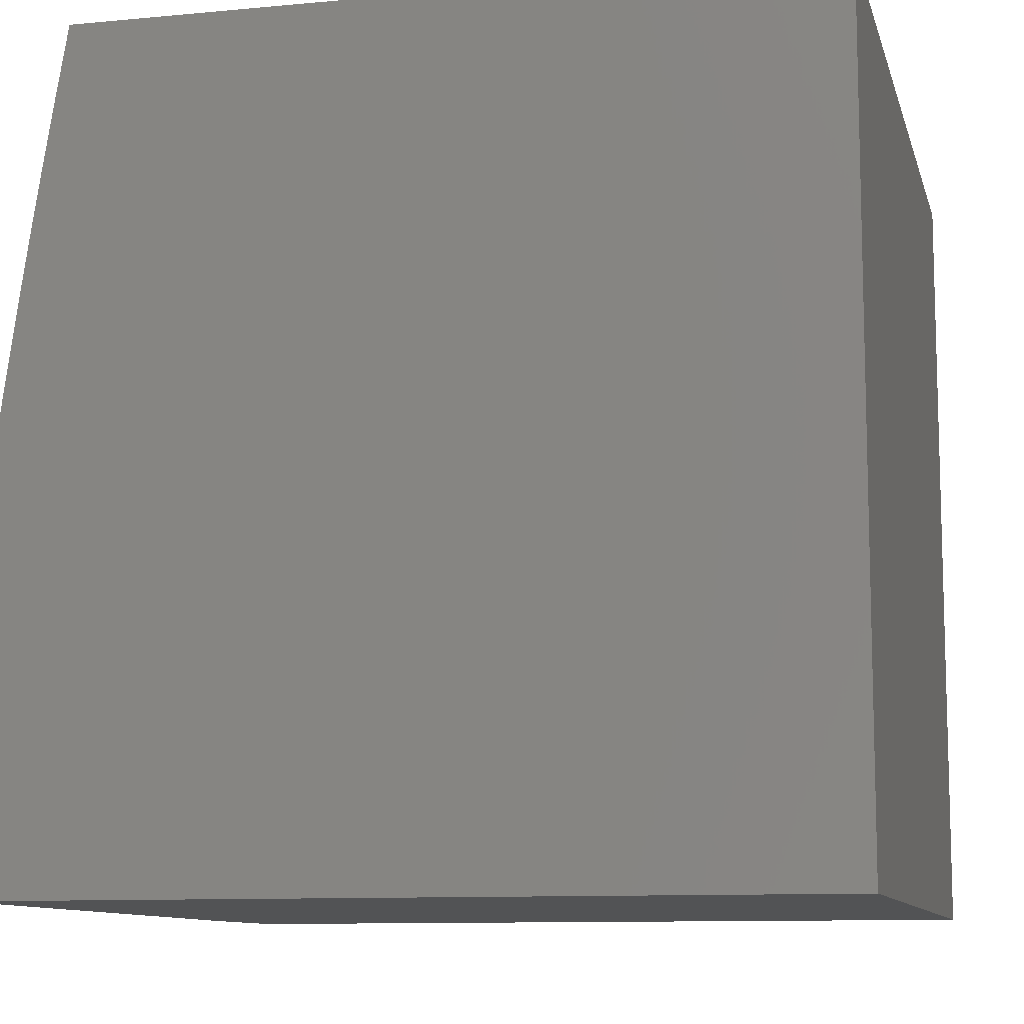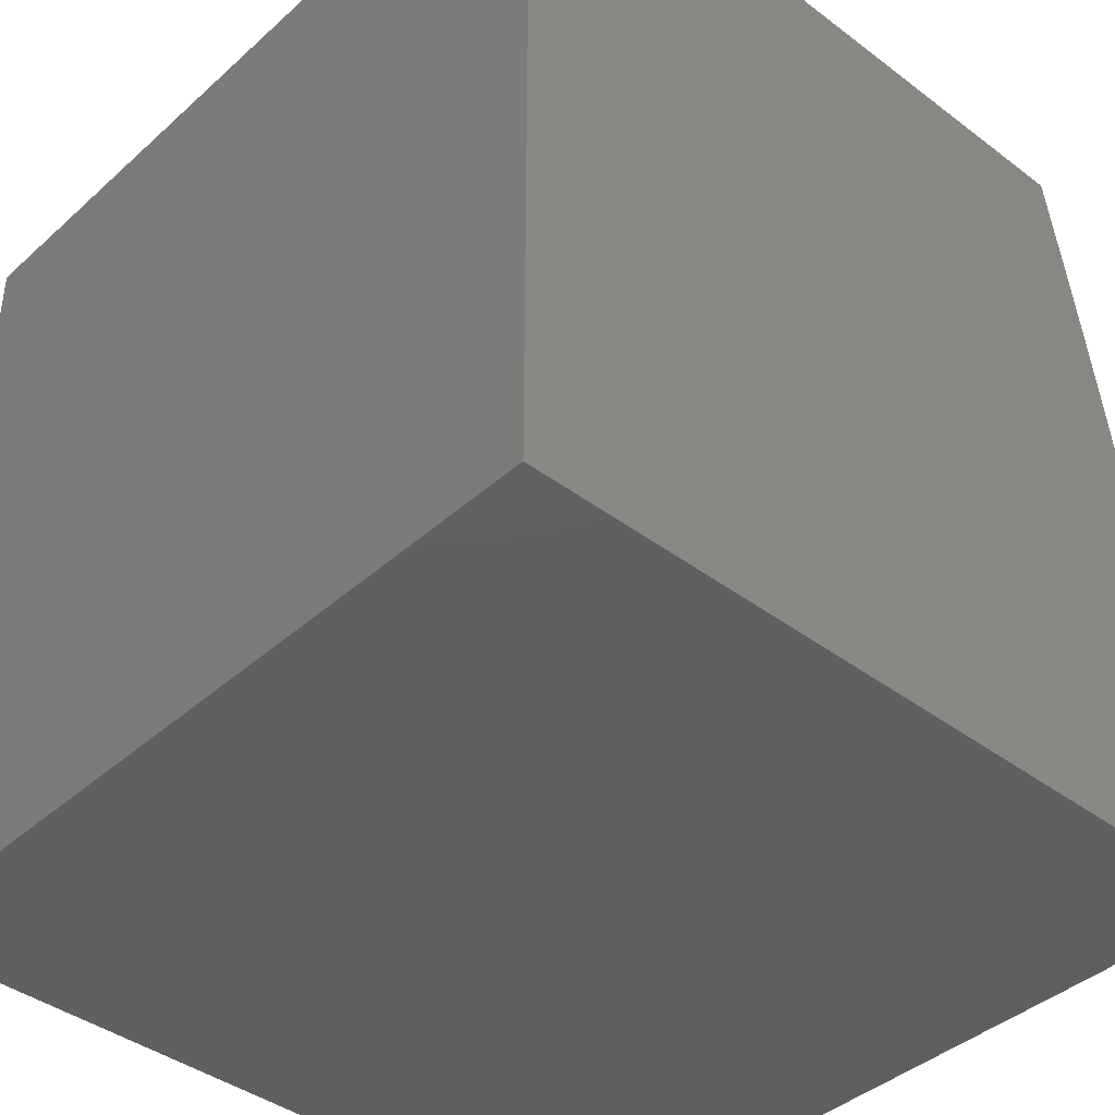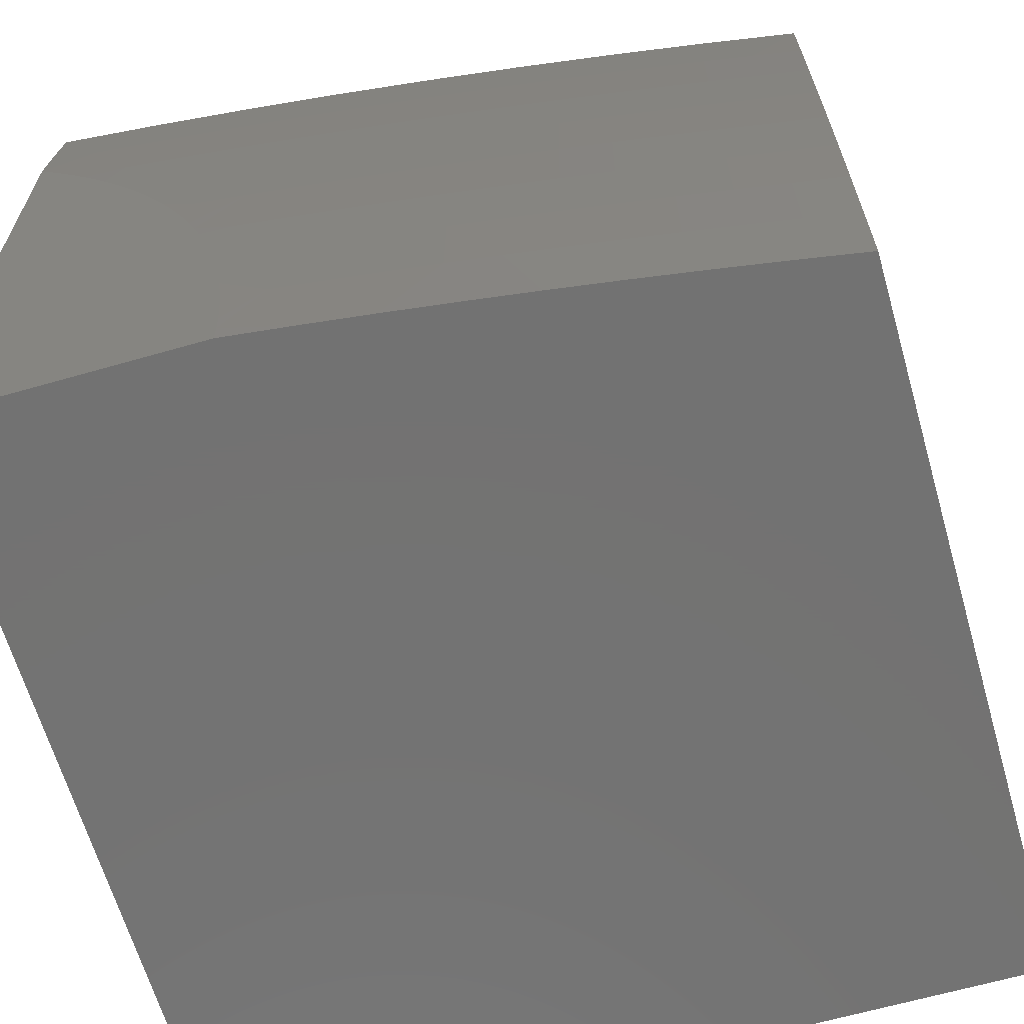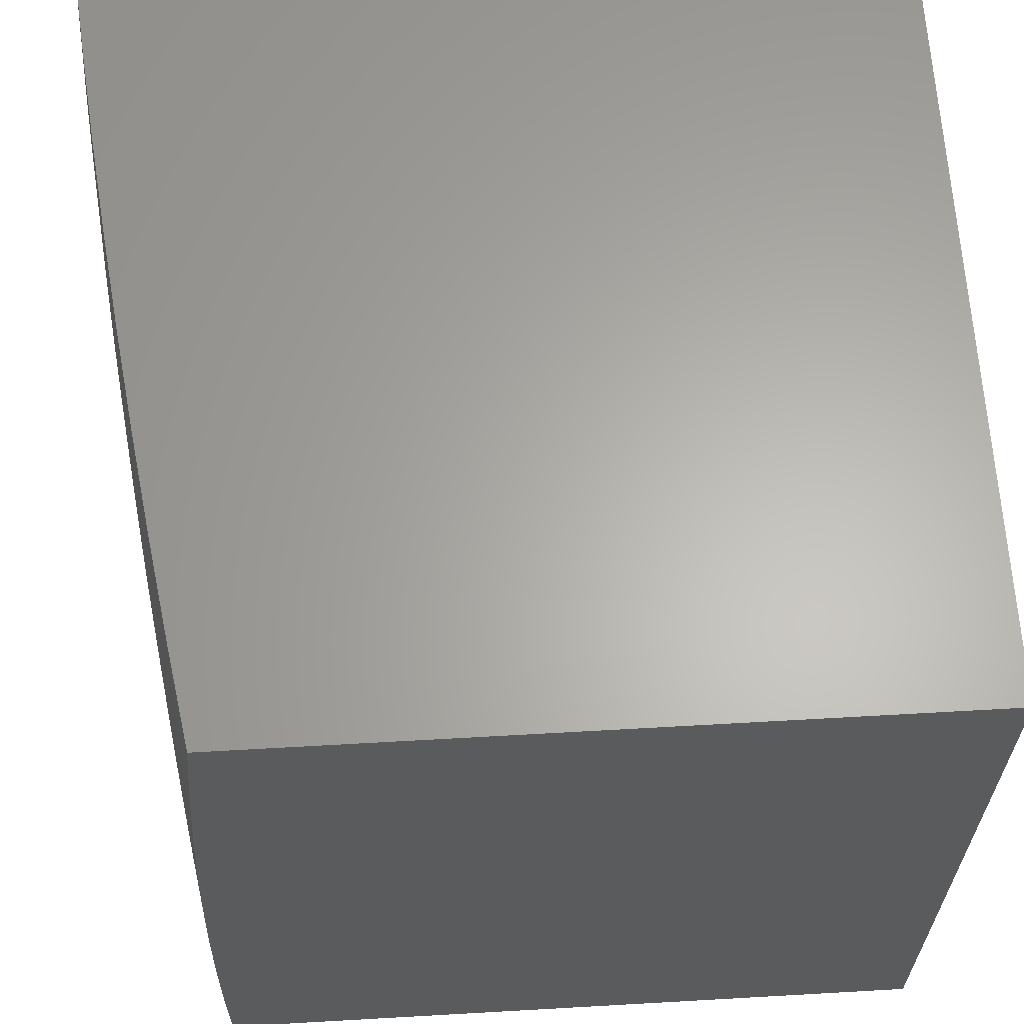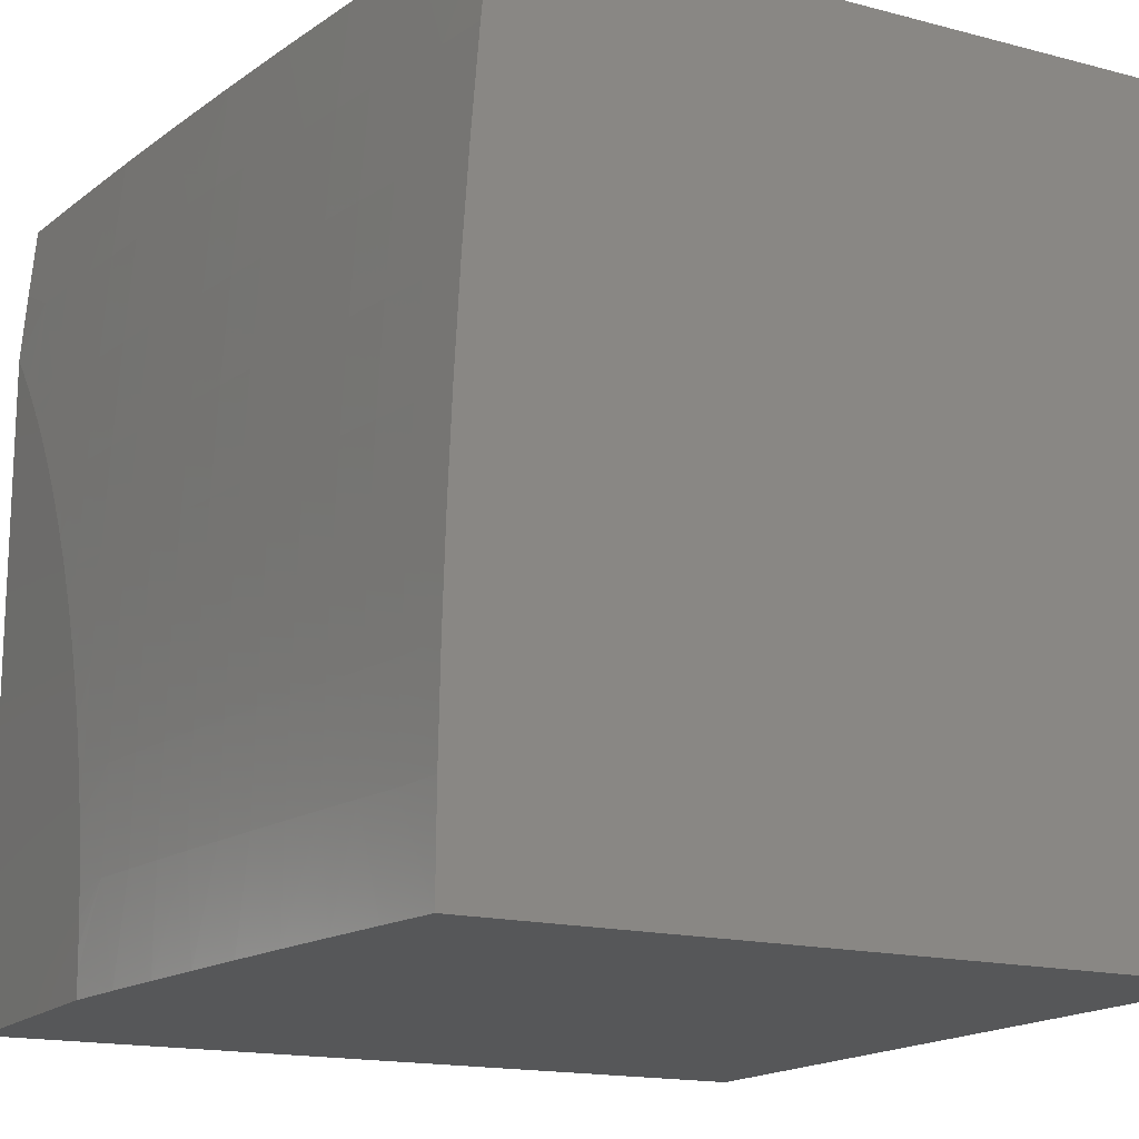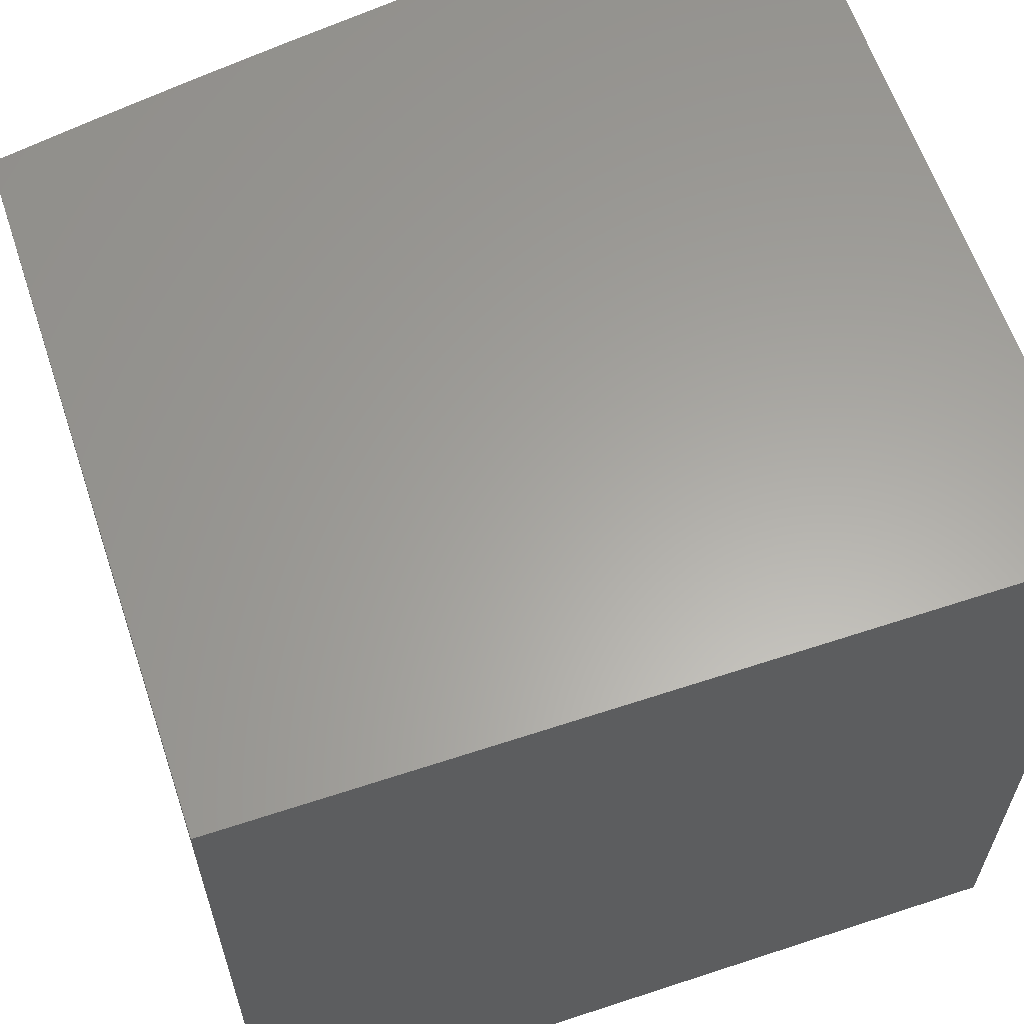
<metadata>
{"format":"stl","ext":"stl","renderer":"f3d","projection":"perspective","resolution":1024,"background":"white","views":[{"elev":-10.3,"azim":13.6,"up":"+Z"},{"elev":-40.8,"azim":137.4,"up":"+Z"},{"elev":-64.7,"azim":-73.9,"up":"+Y"},{"elev":63.5,"azim":-3.3,"up":"+Y"},{"elev":-16.3,"azim":-28.3,"up":"+Y"},{"elev":61.8,"azim":71.5,"up":"+Y"}]}
</metadata>
<code>
# stl→obj: 149 verts, 294 faces
v -10.92 -1.249e-15 1.916
v -10.9 -1.305e-15 2
v -10.91 0.1233 1.937
v -10.9 0.1252 2
v -10.91 0.2472 1.937
v -10.9 0.2504 2
v -10.91 0.3716 1.937
v -10.9 0.3755 2
v -10.9 0.4965 1.937
v -10.89 0.5006 2
v -10.9 0.6219 1.937
v -10.89 0.6256 2
v -10.89 0.7478 1.937
v -10.88 0.7505 2
v -10.88 0.8742 1.937
v -10.87 0.8753 2
v -10.86 1 2
v -10.88 1 1.876
v -10.89 0.875 1.874
v -10.9 0.7484 1.874
v -10.91 0.6225 1.874
v -10.91 0.497 1.874
v -10.92 0.3719 1.874
v -10.92 0.2474 1.874
v -10.92 0.1234 1.874
v -10.93 -1.101e-15 1.832
v -10.93 0.1235 1.811
v -10.94 -8.922e-16 1.748
v -10.94 0.1236 1.748
v -10.95 0.1237 1.686
v -10.95 0.248 1.686
v -10.96 0.2482 1.623
v -10.96 0.3732 1.623
v -10.96 0.3735 1.56
v -10.96 0.4991 1.56
v -10.97 0.4994 1.498
v -10.96 0.6256 1.498
v -10.97 0.6261 1.435
v -10.96 0.7522 1.435
v -10.97 0.7526 1.373
v -10.96 0.8806 1.373
v -10.96 0.8812 1.31
v -10.95 1 1.376
v -10.96 1 1.251
v -10.9 0.8758 1.811
v -10.9 1 1.751
v -10.91 0.8766 1.748
v -10.92 0.8773 1.686
v -10.92 0.7496 1.748
v -10.93 0.7502 1.686
v -10.93 0.6236 1.748
v -10.94 0.6241 1.686
v -10.93 0.4978 1.748
v -10.94 0.4983 1.686
v -10.94 0.3726 1.748
v -10.95 0.3729 1.686
v -10.94 0.2478 1.748
v -10.91 1 1.626
v -10.93 0.878 1.623
v -10.94 0.7507 1.623
v -10.94 0.6247 1.623
v -10.95 0.4987 1.623
v -10.93 0.8787 1.56
v -10.93 1 1.501
v -10.94 0.8794 1.498
v -10.95 0.88 1.435
v -10.95 0.7517 1.498
v -10.97 1 1.126
v -10.98 0.8822 1.186
v -10.97 0.8817 1.248
v -10.97 0.753 1.31
v -10.98 0.6265 1.373
v -10.98 0.4998 1.435
v -10.97 0.3738 1.498
v -10.97 0.2484 1.56
v -10.96 0.1238 1.623
v -10.96 -6.526e-16 1.664
v -10.98 1 1
v -10.99 0.8832 1.062
v -10.98 0.8827 1.124
v -10.99 0.7538 1.186
v -10.98 0.7534 1.248
v -10.99 0.6273 1.248
v -10.98 0.6269 1.31
v -10.99 0.5005 1.31
v -10.98 0.5001 1.373
v -10.99 0.3743 1.373
v -10.98 0.374 1.435
v -10.98 0.2488 1.435
v -10.98 0.2486 1.498
v -10.98 0.124 1.498
v -10.97 0.1239 1.56
v -10.98 -2.039e-16 1.496
v -10.97 -4.13e-16 1.58
v -10.99 0.9135 1
v -11 0.827 1
v -11 0.8059 1.019
v -11 0.7844 1.038
v -11 0.7624 1.056
v -11 0.7401 1.073
v -10.99 0.7541 1.124
v -11 0.7174 1.09
v -11 0.6943 1.107
v -11 0.6708 1.123
v -11 0.647 1.138
v -11 0.6276 1.186
v -11 0.5483 1.195
v -11 0.5228 1.207
v -11 0.6228 1.153
v -11 0.5983 1.168
v -11 0.5735 1.181
v -11 0.5008 1.248
v -11 0.4969 1.219
v -11 0.4709 1.231
v -11 0.4445 1.242
v -11 0.418 1.252
v -11 0.3912 1.262
v -11 0.3745 1.31
v -11 0.3642 1.27
v -11 0.337 1.279
v -11 0.3096 1.287
v -11 0.2821 1.294
v -11 0.2491 1.31
v -11 0.2543 1.3
v -11 0.2264 1.306
v -11 0.1984 1.311
v -10.99 0.249 1.373
v -11 0.1702 1.315
v -10.99 0.1242 1.373
v -10.99 0.1241 1.435
v -10.99 -5.608e-17 1.412
v -11 0.142 1.319
v -11 0.1137 1.322
v -11 0.08532 1.324
v -11 0.05691 1.326
v -11 0.02847 1.327
v -11 0 1.327
v -10.93 0.2476 1.811
v -10.93 0.3723 1.811
v -10.92 0.4974 1.811
v -10.92 0.6231 1.811
v -10.91 0.749 1.811
v -10.95 0.6251 1.56
v -10.94 0.7512 1.56
v -10 0 2
v -10 0 1
v -11 0 1
v -10 1 1
v -10 1 2
f 1 2 3
f 3 2 4
f 3 4 5
f 5 4 6
f 5 6 7
f 7 6 8
f 7 8 9
f 9 8 10
f 9 10 11
f 11 10 12
f 11 12 13
f 13 12 14
f 13 14 15
f 15 14 16
f 15 16 17
f 17 18 15
f 15 18 19
f 15 19 13
f 13 19 20
f 13 20 11
f 11 20 21
f 11 21 9
f 9 21 22
f 9 22 7
f 7 22 23
f 7 23 5
f 5 23 24
f 5 24 3
f 3 24 25
f 3 25 1
f 1 25 26
f 26 25 27
f 26 27 28
f 28 27 29
f 28 29 30
f 30 29 31
f 30 31 32
f 32 31 33
f 32 33 34
f 34 33 35
f 34 35 36
f 36 35 37
f 36 37 38
f 38 37 39
f 38 39 40
f 40 39 41
f 40 41 42
f 42 41 43
f 42 43 44
f 19 18 45
f 45 18 46
f 45 46 47
f 47 46 48
f 47 48 49
f 49 48 50
f 49 50 51
f 51 50 52
f 51 52 53
f 53 52 54
f 53 54 55
f 55 54 56
f 55 56 57
f 57 56 31
f 57 31 29
f 46 58 48
f 48 58 59
f 48 59 50
f 50 59 60
f 50 60 52
f 52 60 61
f 52 61 54
f 54 61 62
f 54 62 56
f 56 62 33
f 56 33 31
f 59 58 63
f 63 58 64
f 63 64 65
f 65 64 66
f 65 66 67
f 67 66 39
f 67 39 37
f 64 43 66
f 66 43 41
f 66 41 39
f 68 69 44
f 44 69 70
f 44 70 42
f 42 70 71
f 42 71 40
f 40 71 72
f 40 72 38
f 38 72 73
f 38 73 36
f 36 73 74
f 36 74 34
f 34 74 75
f 34 75 32
f 32 75 76
f 32 76 30
f 30 76 77
f 30 77 28
f 78 79 68
f 68 79 80
f 68 80 69
f 69 80 81
f 69 81 82
f 82 81 83
f 82 83 84
f 84 83 85
f 84 85 86
f 86 85 87
f 86 87 88
f 88 87 89
f 88 89 90
f 90 89 91
f 90 91 92
f 92 91 93
f 92 93 94
f 78 95 79
f 79 95 96
f 79 96 97
f 97 98 79
f 79 98 99
f 79 99 100
f 79 100 101
f 101 100 102
f 101 102 103
f 103 104 101
f 101 104 105
f 101 105 81
f 81 105 106
f 81 106 83
f 83 106 107
f 83 107 108
f 105 109 106
f 106 109 110
f 106 110 111
f 111 107 106
f 83 108 112
f 112 108 113
f 112 113 114
f 114 115 112
f 112 115 116
f 112 116 85
f 85 116 117
f 85 117 118
f 118 117 119
f 118 119 120
f 120 121 118
f 118 121 122
f 118 122 123
f 123 122 124
f 123 124 125
f 125 126 123
f 123 126 127
f 123 127 118
f 118 127 87
f 118 87 85
f 126 128 127
f 127 128 129
f 127 129 130
f 130 129 131
f 130 131 93
f 128 132 129
f 129 132 133
f 129 133 134
f 134 135 129
f 129 135 136
f 129 136 131
f 131 136 137
f 92 94 76
f 76 94 77
f 80 79 101
f 57 29 27
f 27 25 138
f 138 25 24
f 138 24 139
f 139 24 23
f 139 23 140
f 140 23 22
f 140 22 141
f 141 22 21
f 141 21 142
f 142 21 20
f 142 20 45
f 45 20 19
f 130 93 91
f 90 92 75
f 75 92 76
f 127 130 89
f 89 130 91
f 55 57 138
f 138 57 27
f 55 138 139
f 88 90 74
f 74 90 75
f 87 127 89
f 53 55 139
f 53 139 140
f 35 33 62
f 86 88 73
f 73 88 74
f 51 53 140
f 51 140 141
f 35 62 143
f 143 62 61
f 143 61 144
f 144 61 60
f 144 60 63
f 63 60 59
f 84 86 72
f 72 86 73
f 83 112 85
f 49 51 141
f 49 141 142
f 67 37 143
f 143 37 35
f 67 143 144
f 82 84 71
f 71 84 72
f 47 49 142
f 47 142 45
f 65 67 144
f 65 144 63
f 69 82 70
f 70 82 71
f 80 101 81
f 2 1 145
f 145 1 26
f 145 26 28
f 28 77 145
f 145 77 94
f 145 94 146
f 146 94 93
f 146 93 131
f 131 137 146
f 146 137 147
f 137 136 147
f 147 136 135
f 147 135 134
f 134 133 147
f 147 133 132
f 147 132 128
f 128 126 147
f 147 126 125
f 147 125 124
f 124 122 147
f 147 122 121
f 147 121 120
f 120 119 147
f 147 119 117
f 147 117 116
f 116 115 147
f 147 115 114
f 147 114 113
f 113 108 147
f 147 108 107
f 147 107 111
f 111 110 147
f 147 110 109
f 147 109 105
f 105 104 147
f 147 104 103
f 147 103 102
f 102 100 147
f 147 100 99
f 147 99 98
f 98 97 147
f 147 97 96
f 95 148 96
f 96 148 146
f 96 146 147
f 95 78 148
f 17 16 149
f 149 16 14
f 149 14 12
f 12 10 149
f 149 10 145
f 145 10 8
f 145 8 6
f 6 4 145
f 145 4 2
f 78 68 148
f 148 68 44
f 148 44 43
f 43 64 148
f 148 64 58
f 148 58 149
f 149 58 46
f 149 46 18
f 18 17 149
f 145 146 149
f 149 146 148

</code>
